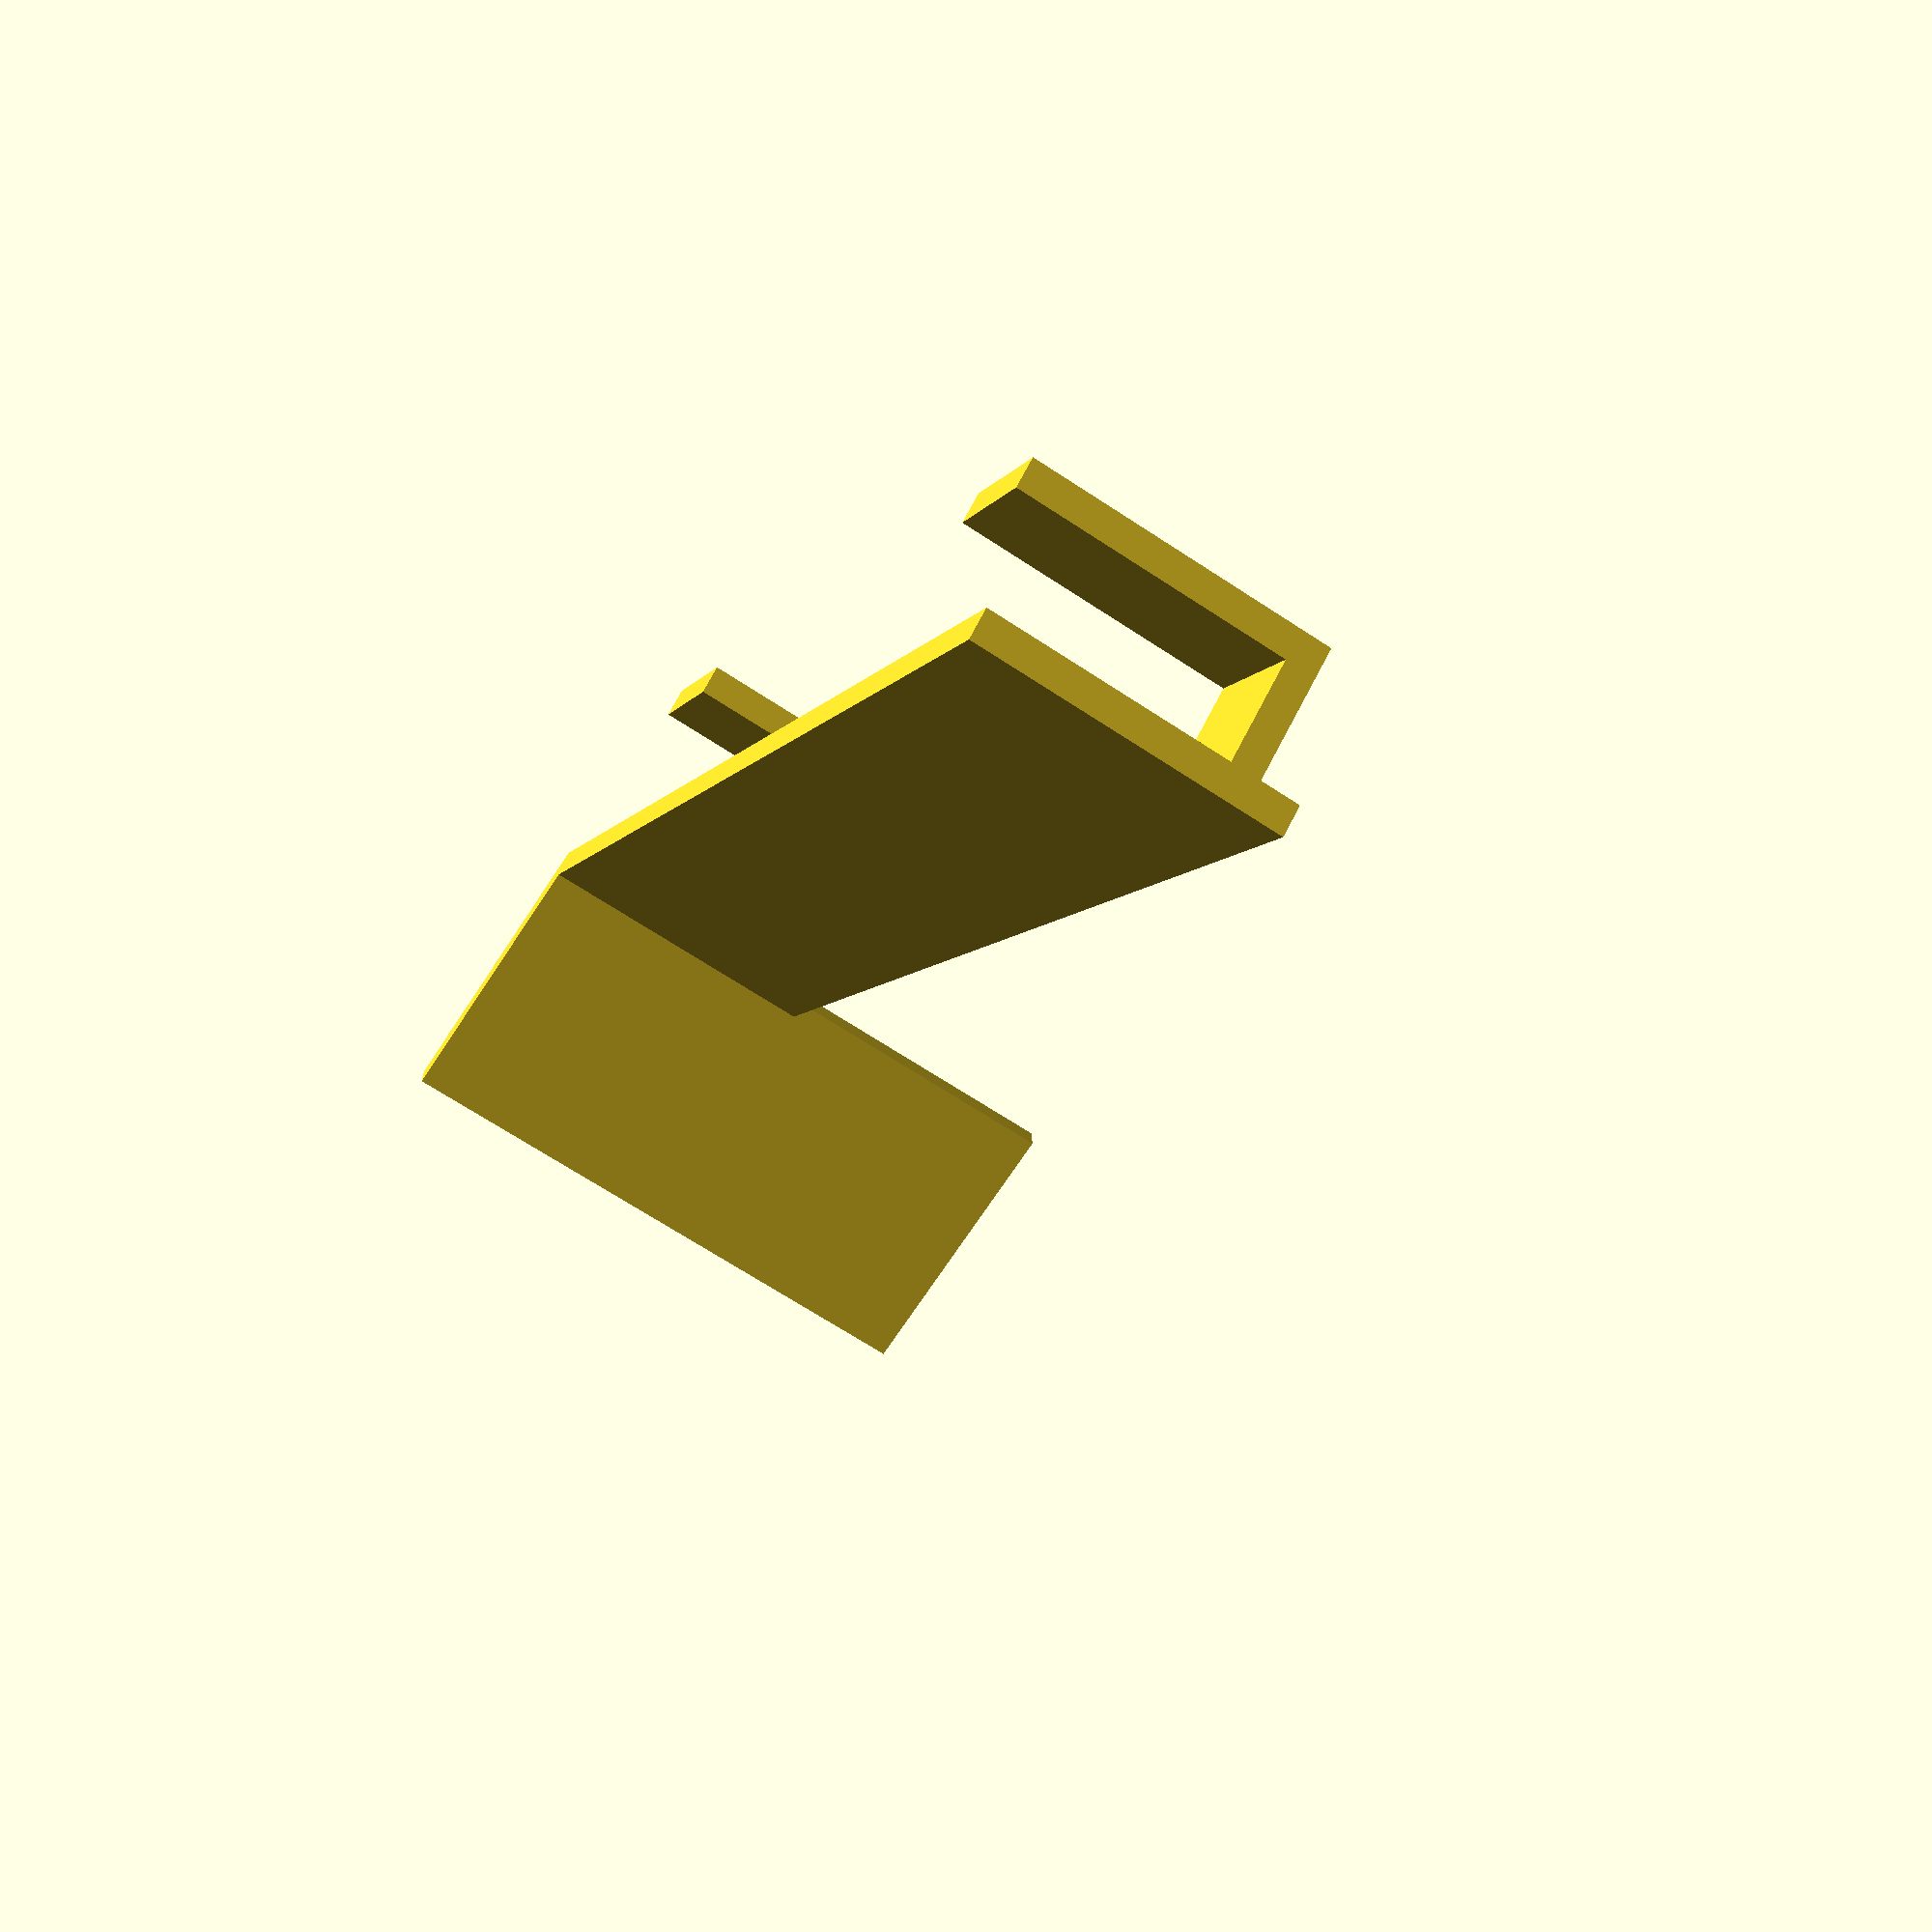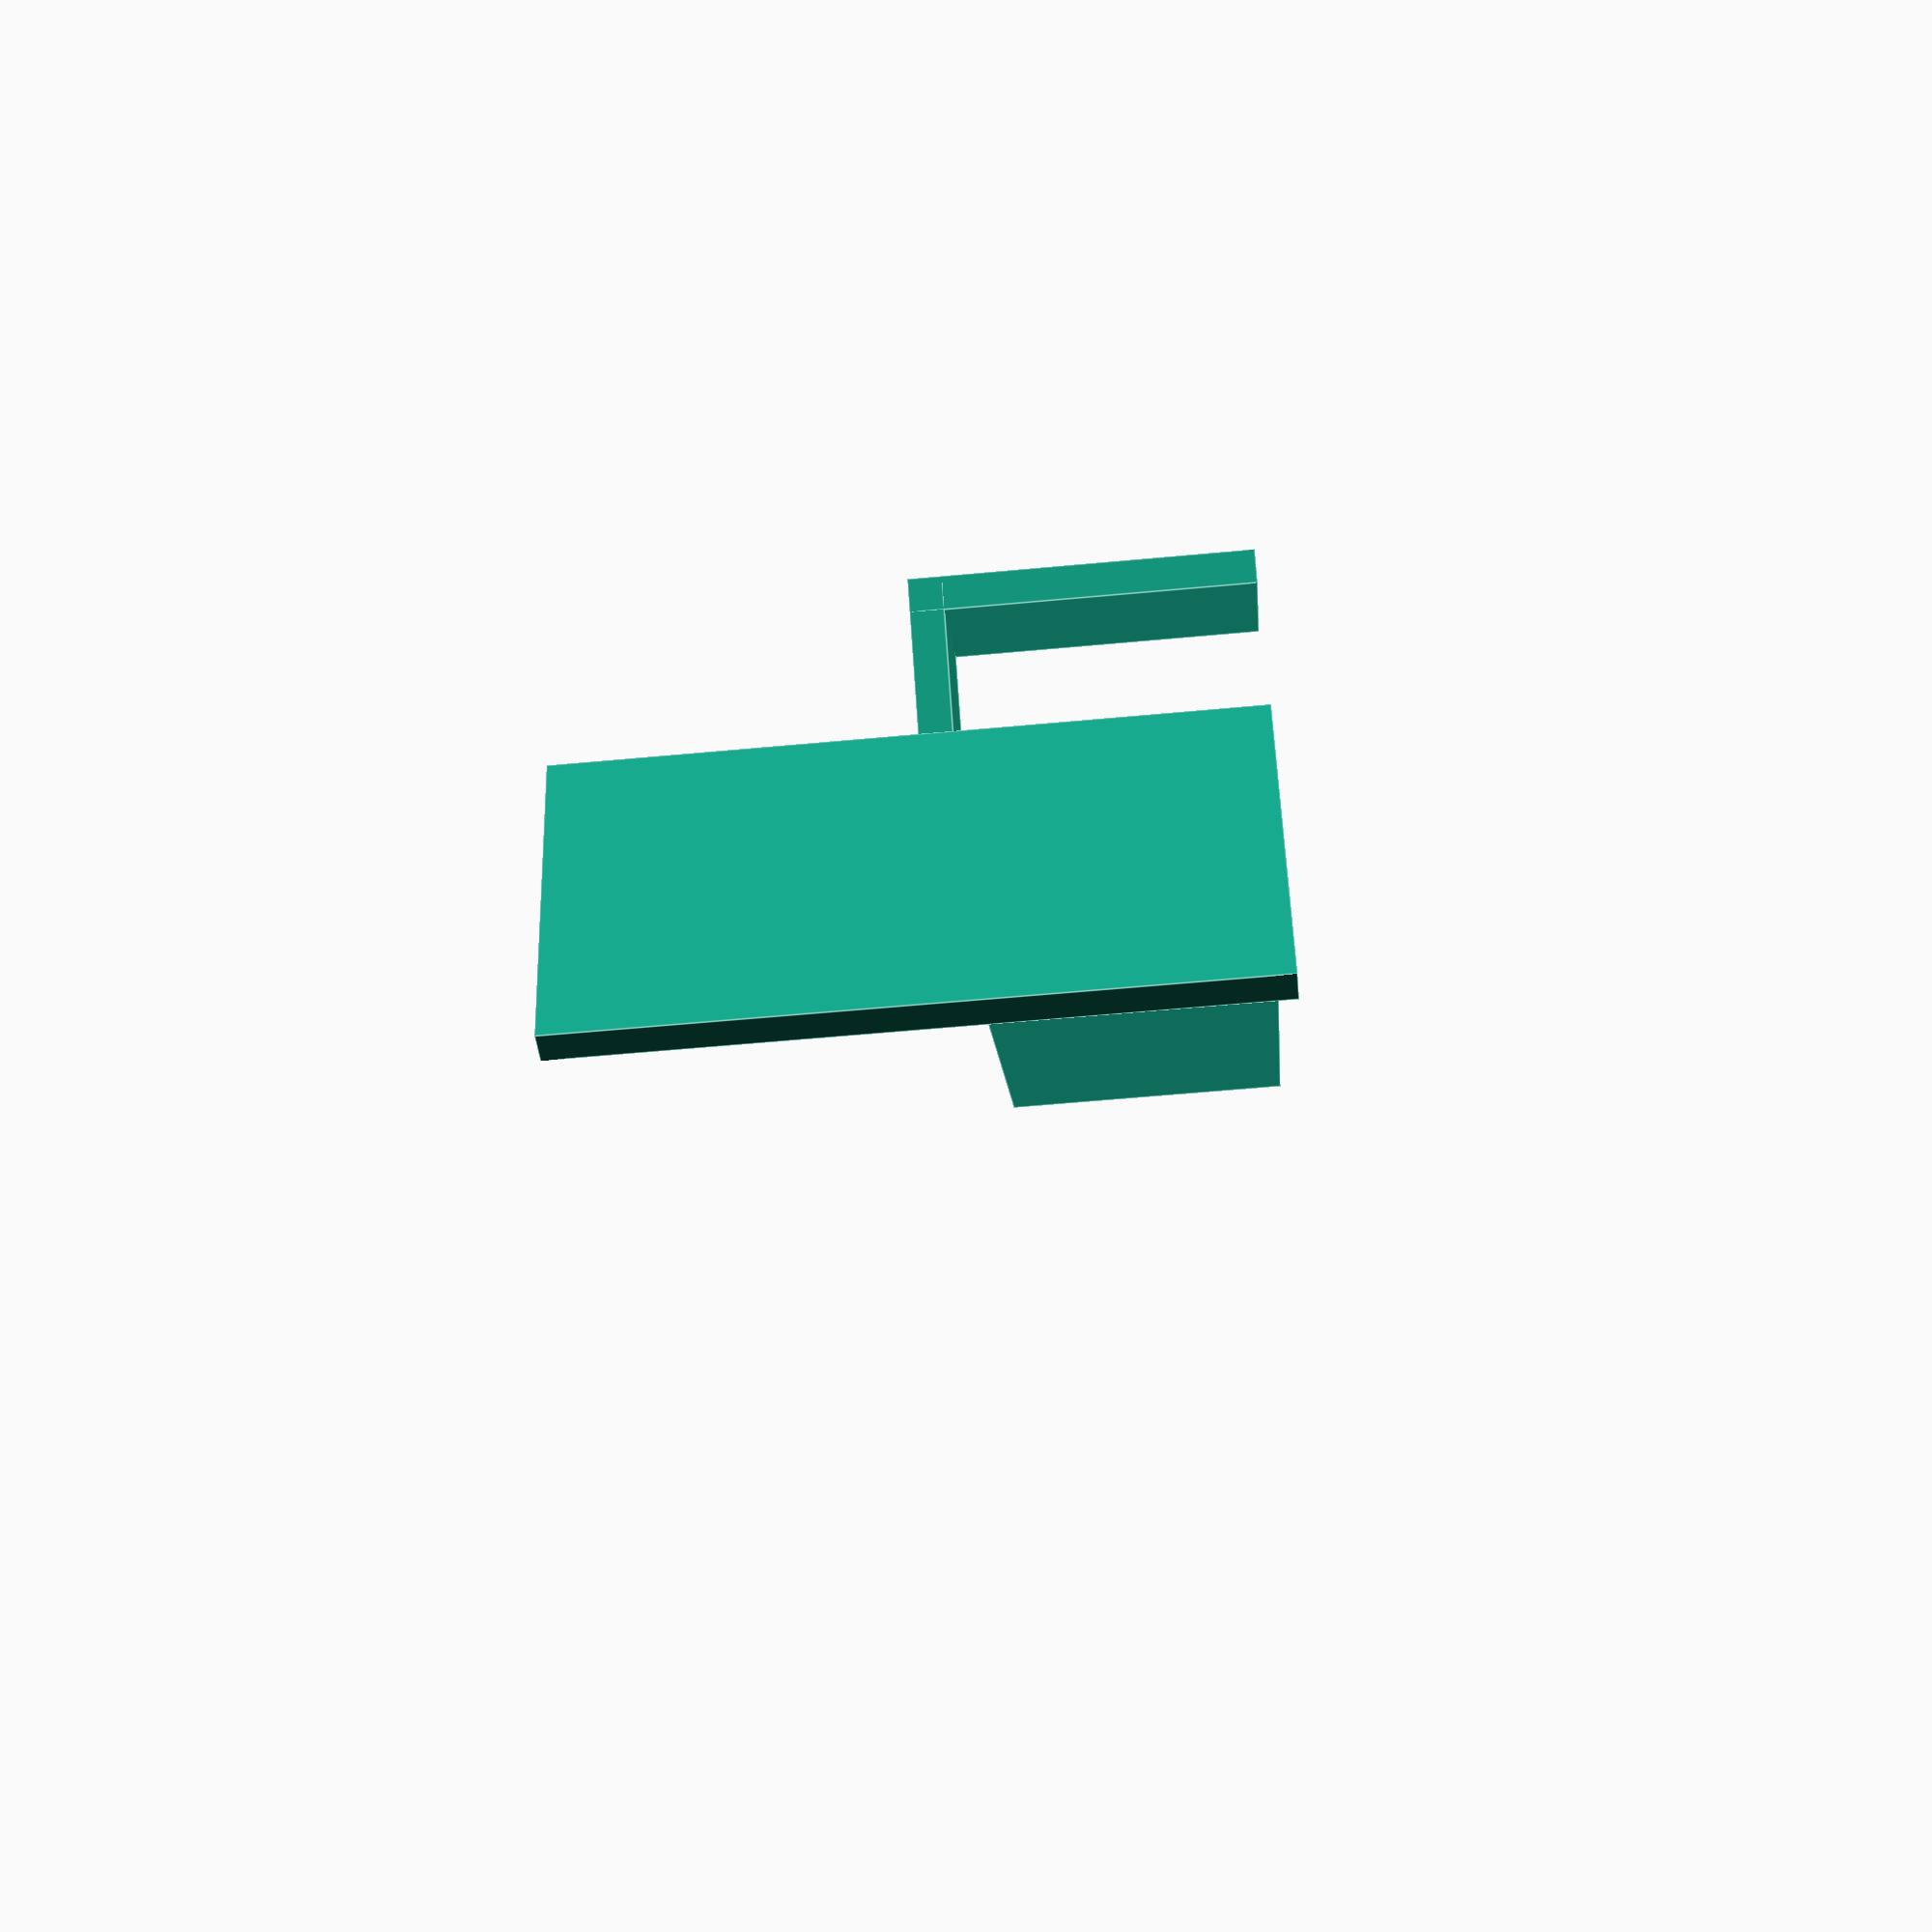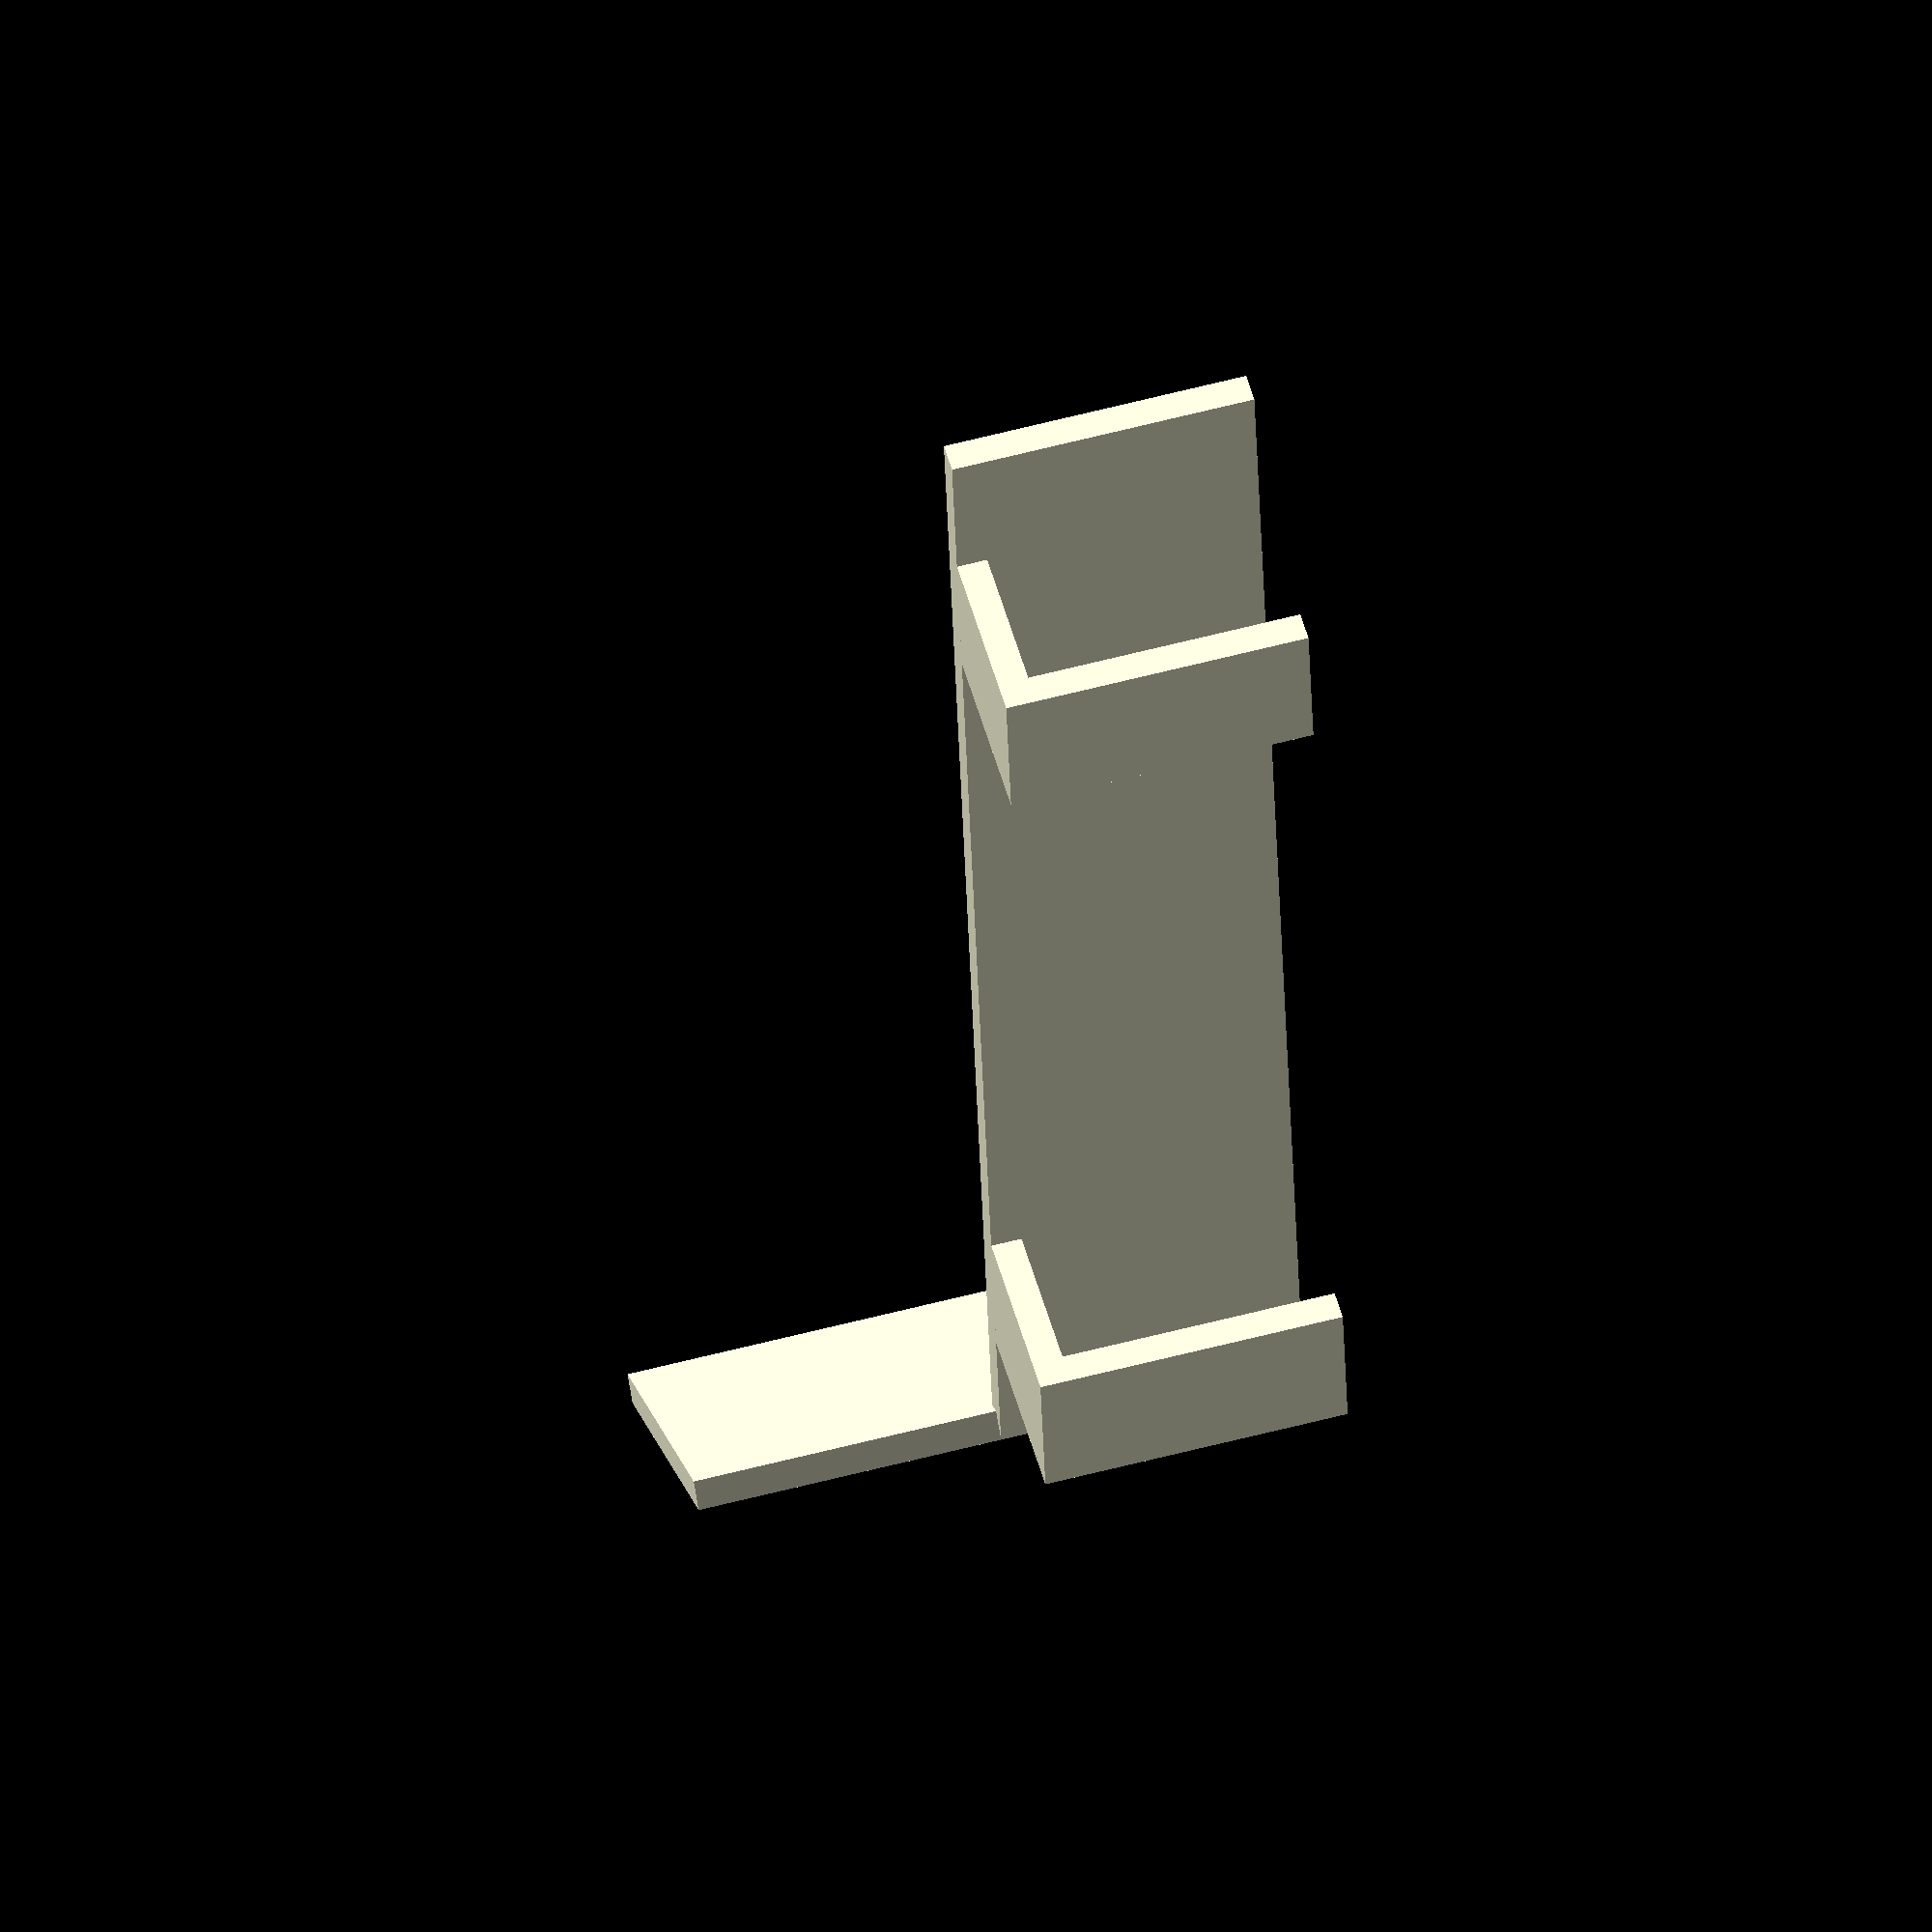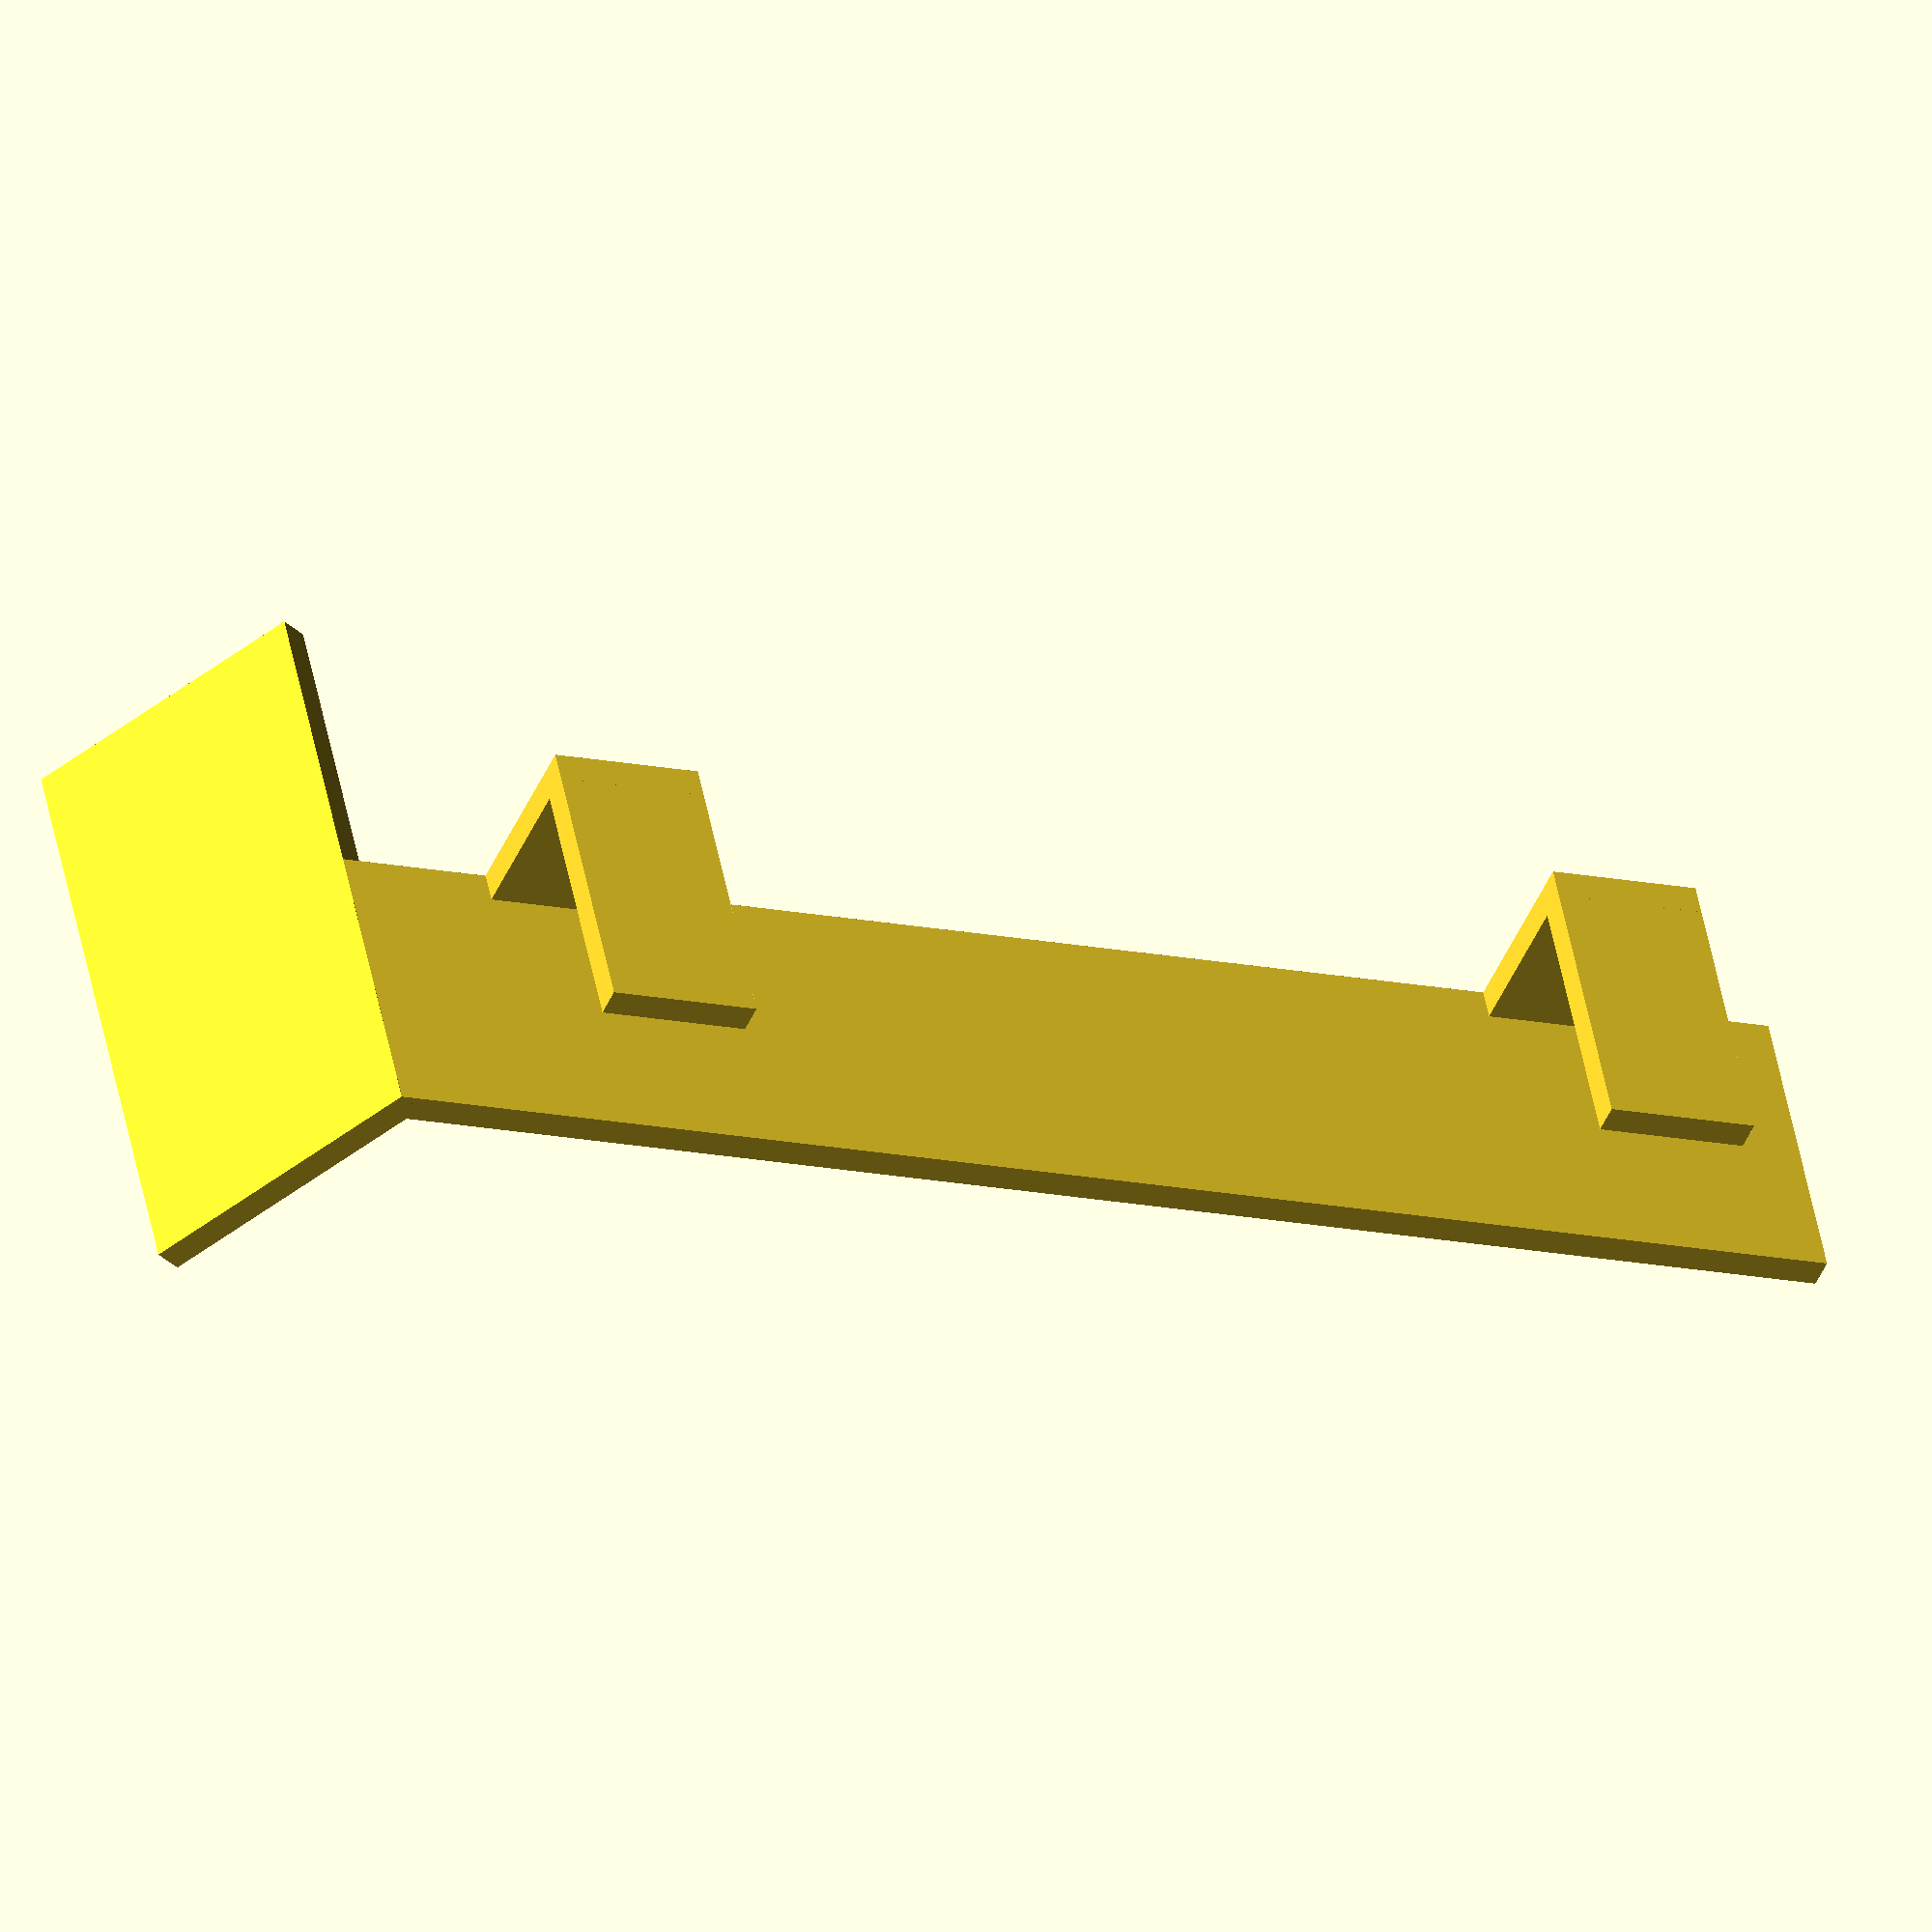
<openscad>
cube([100,2,20]);
rotate([0,0,30])
  cube([2,20,40]);
translate([0,-12,0])
{
  for (offset = [10,80])
  {
    translate([offset,0,0])
    {
      cube([10,2,20]);
      translate([0,0,20-2])
        cube([10,12,2]);
    }
  }
}

</openscad>
<views>
elev=248.3 azim=302.6 roll=303.4 proj=p view=wireframe
elev=238.5 azim=46.0 roll=84.5 proj=p view=edges
elev=121.7 azim=83.2 roll=105.3 proj=o view=wireframe
elev=309.5 azim=157.8 roll=169.2 proj=o view=solid
</views>
